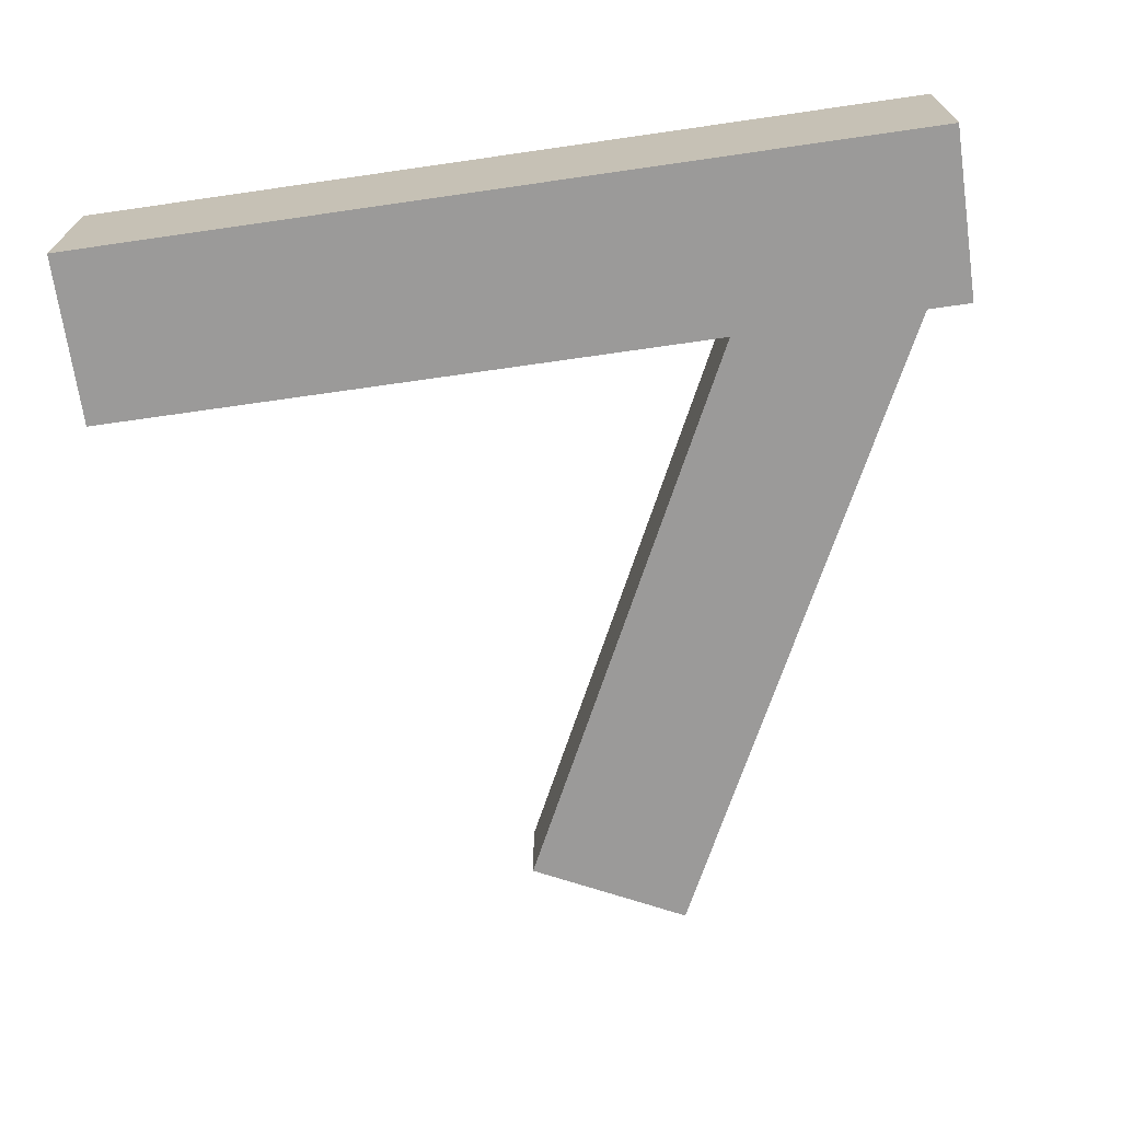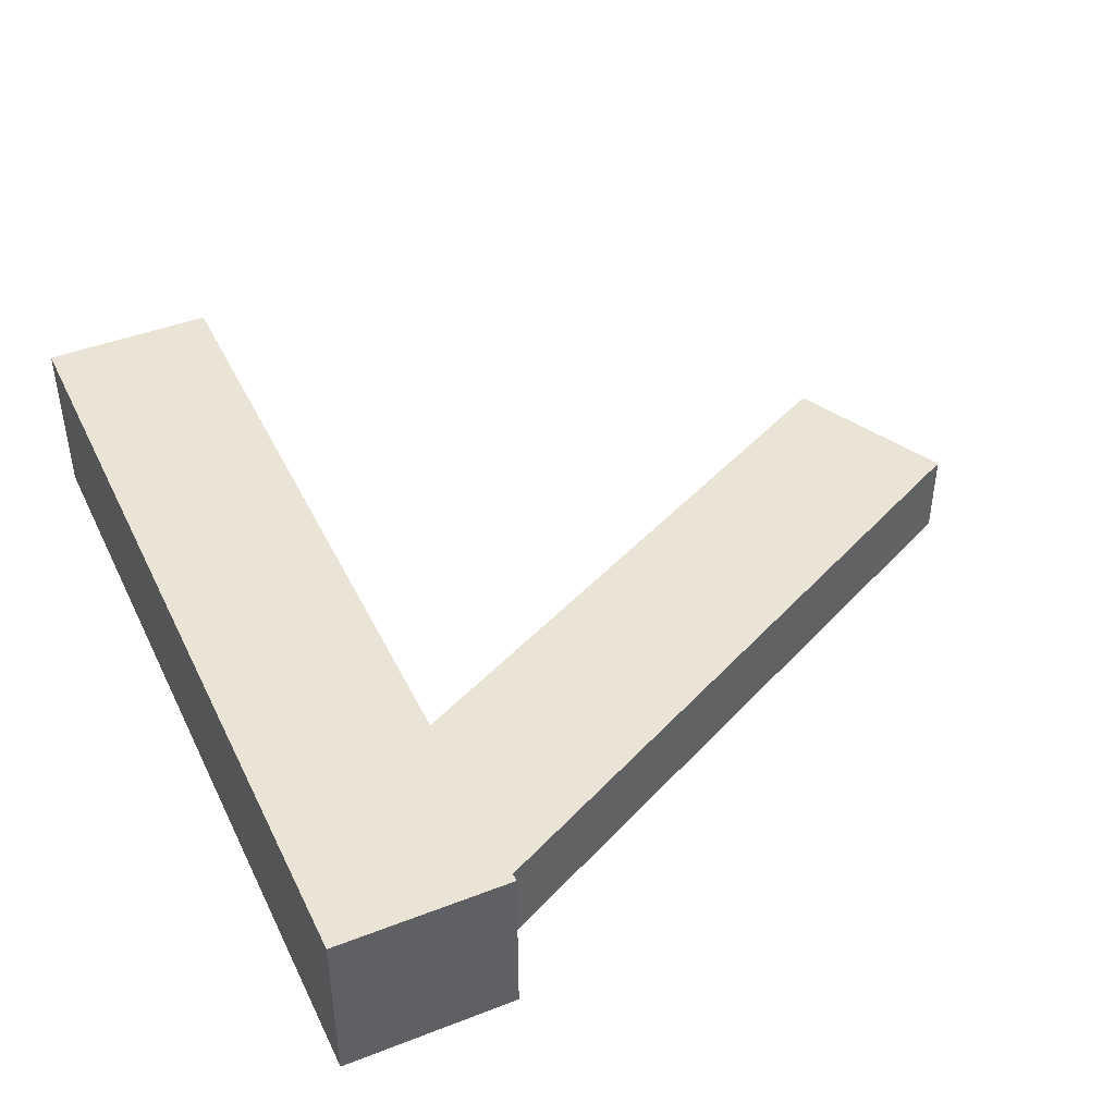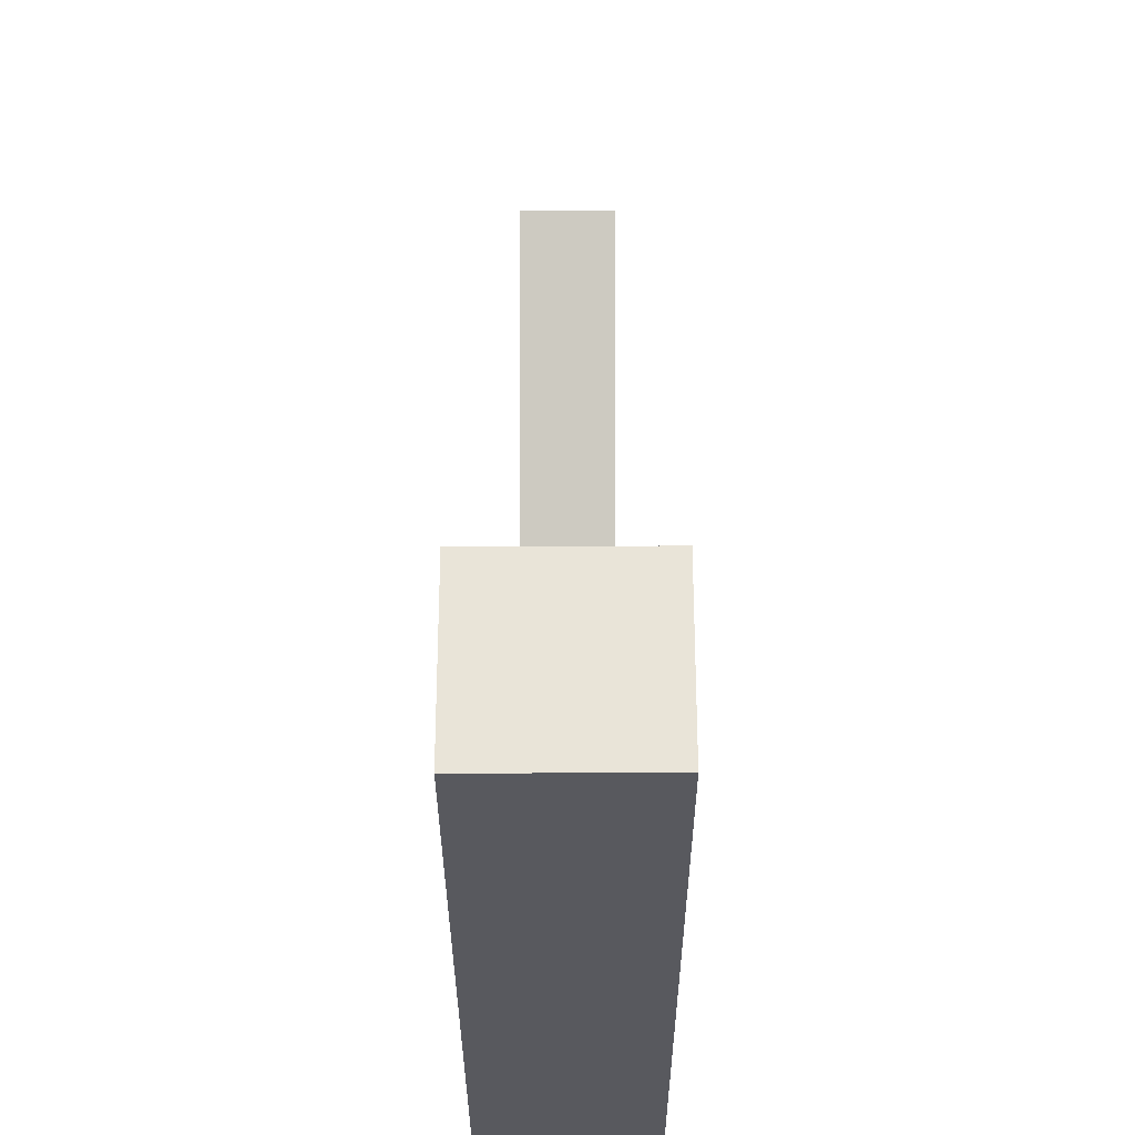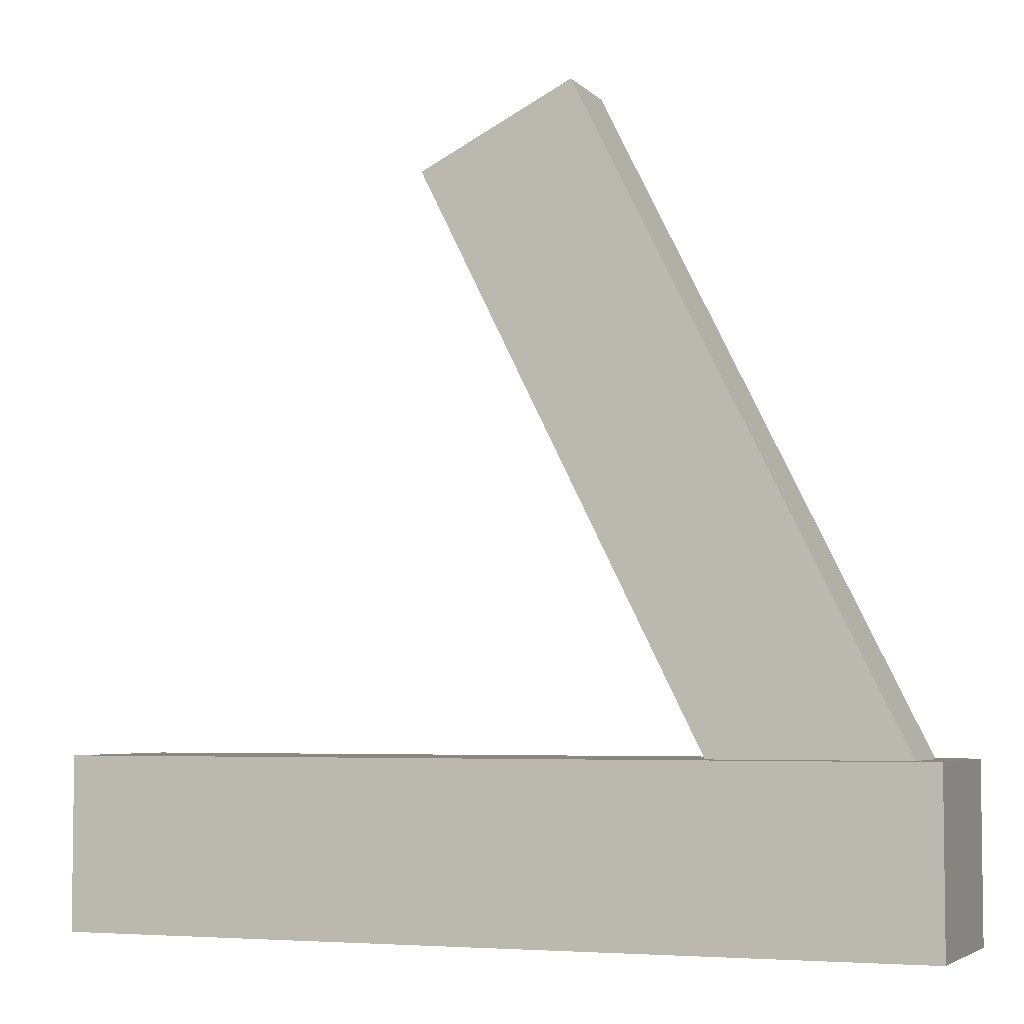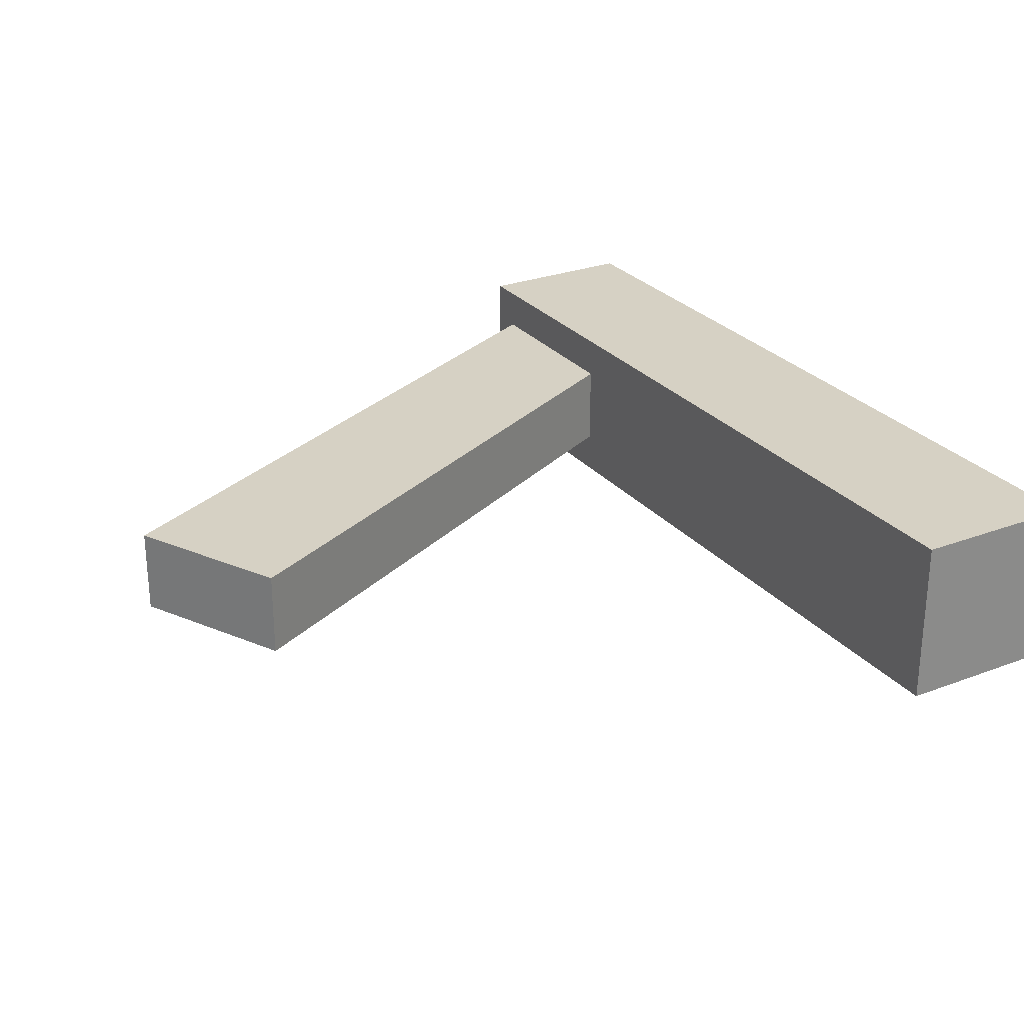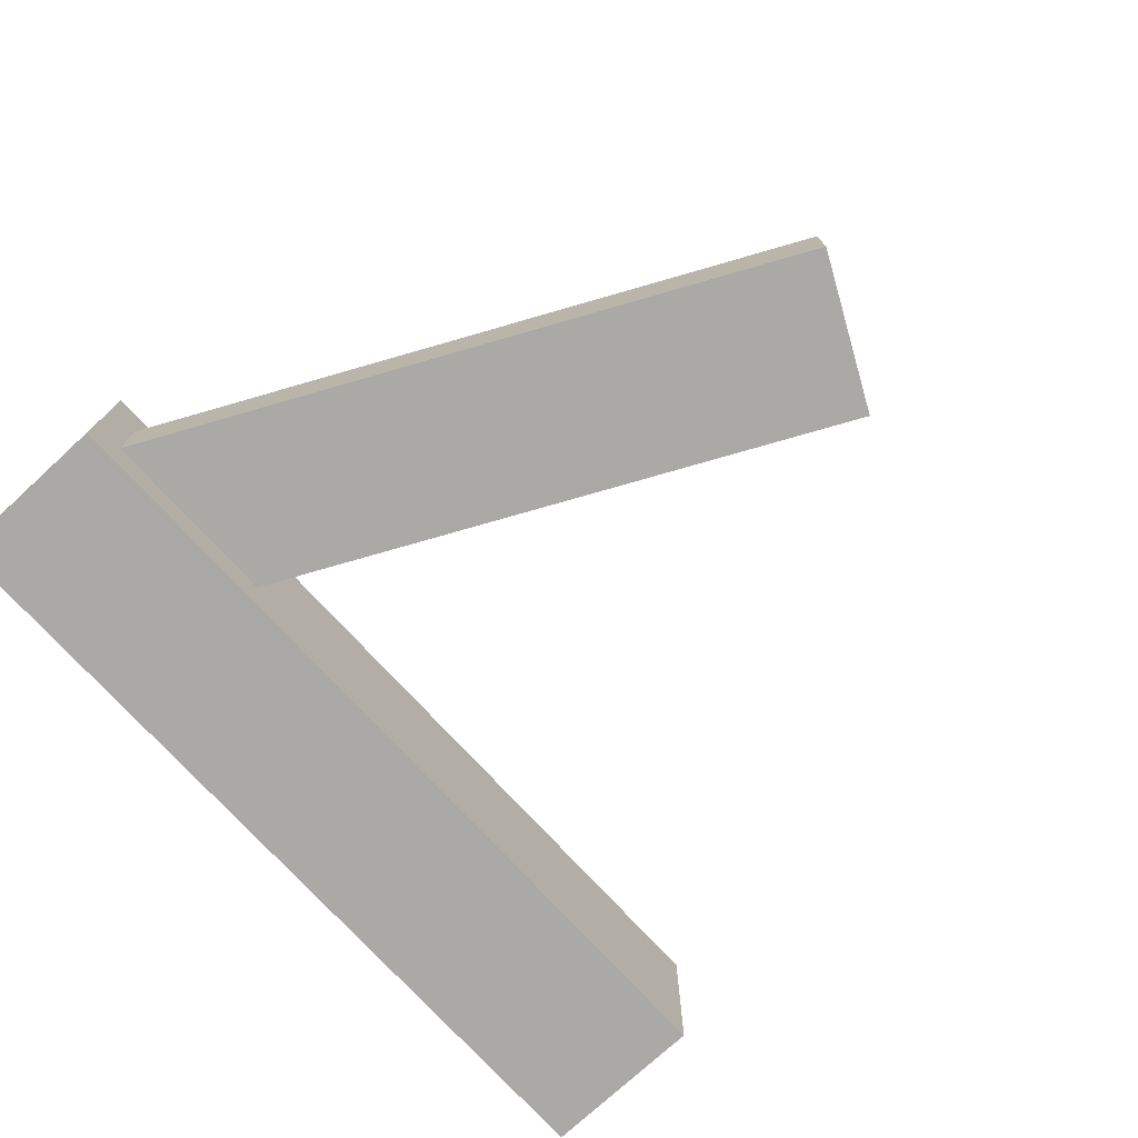
<metadata>
{"format":"obj","ext":"obj","renderer":"f3d","projection":"perspective","resolution":1024,"background":"white","views":[{"elev":-69.5,"azim":8.2,"up":"+Z"},{"elev":43.7,"azim":65.5,"up":"+Z"},{"elev":-30.3,"azim":-89.9,"up":"+Y"},{"elev":-4.7,"azim":21.6,"up":"+Y"},{"elev":27.0,"azim":-120.4,"up":"+Z"},{"elev":-75.3,"azim":132.6,"up":"+Z"}]}
</metadata>
<code>
o beam_5_Cube.076
v 0.5868 -0.3941 0.5625
v 0.3632 -0.5059 0.5625
v 0.1118 0.5559 0.5625
v -0.625 -0.375 0.625
v 0.625 -0.375 0.625
v -0.625 -0.625 0.625
v 0.625 -0.625 0.625
v -0.1118 0.4441 0.5625
v 0.5868 -0.3941 0.4375
v 0.3632 -0.5059 0.4375
v 0.1118 0.5559 0.4375
v -0.625 -0.375 0.375
v 0.625 -0.375 0.375
v -0.625 -0.625 0.375
v 0.625 -0.625 0.375
v -0.1118 0.4441 0.4375
f 4 6 7 5
f 8 2 1 3
f 12 13 15 14
f 16 11 9 10
f 1 9 11 3
f 2 10 9 1
f 6 14 15 7
f 5 13 12 4
f 4 12 14 6
f 7 15 13 5
f 3 11 16 8
f 8 16 10 2

</code>
